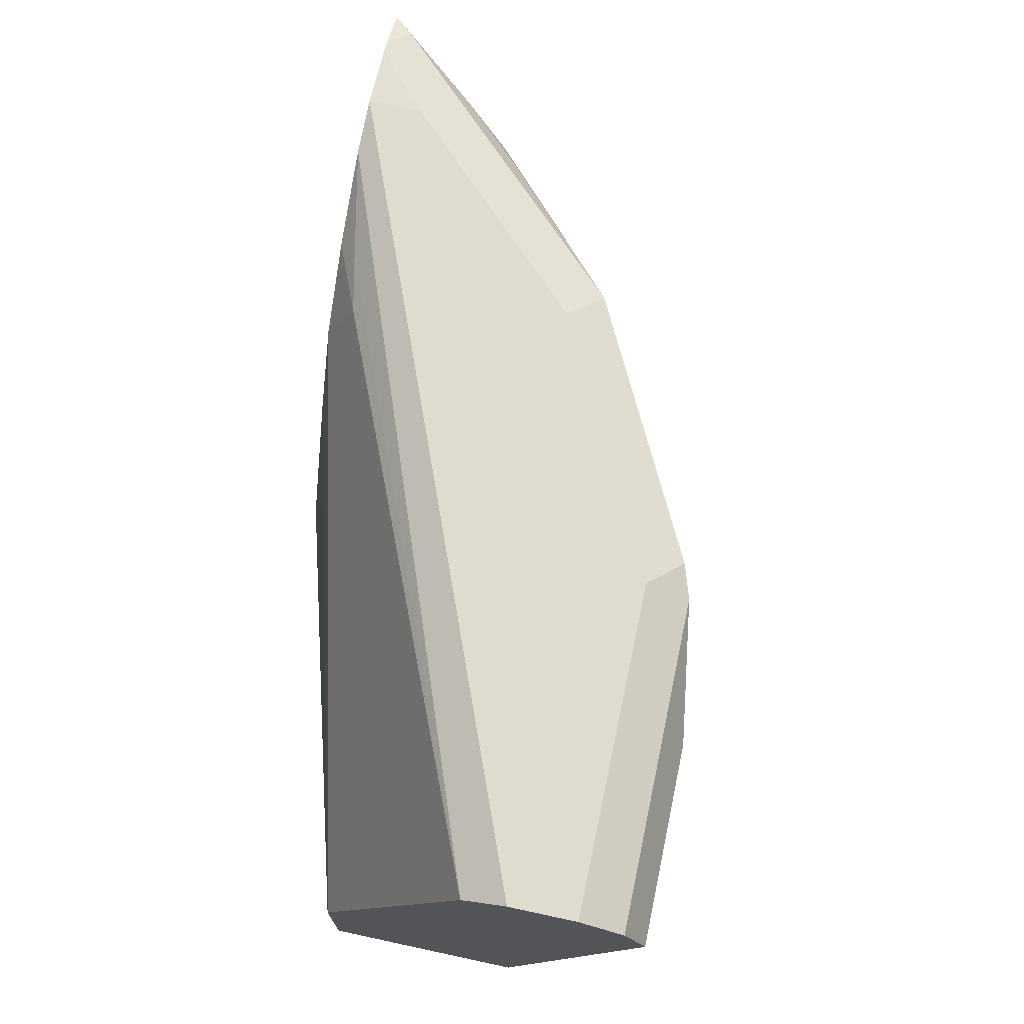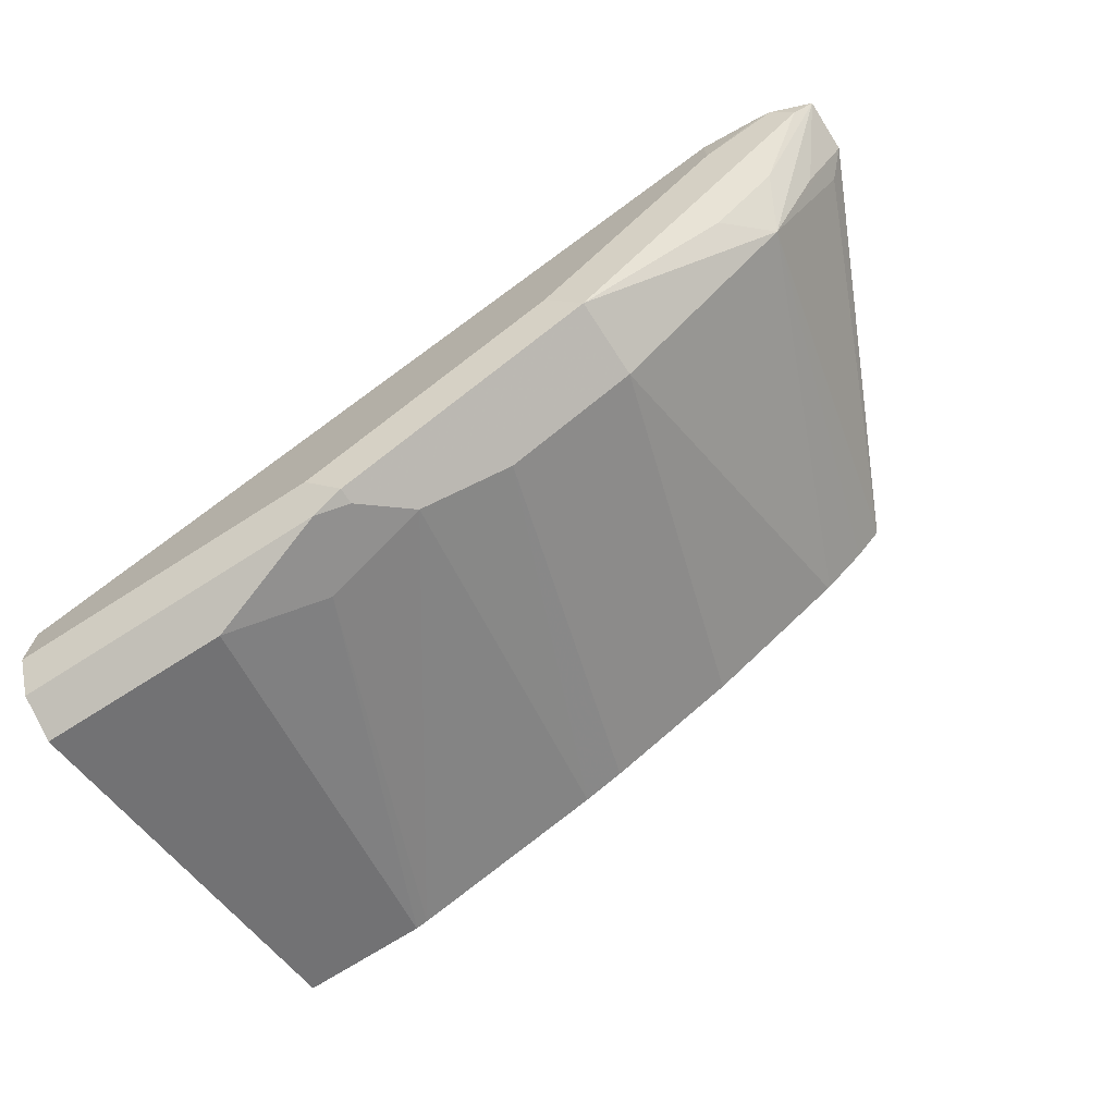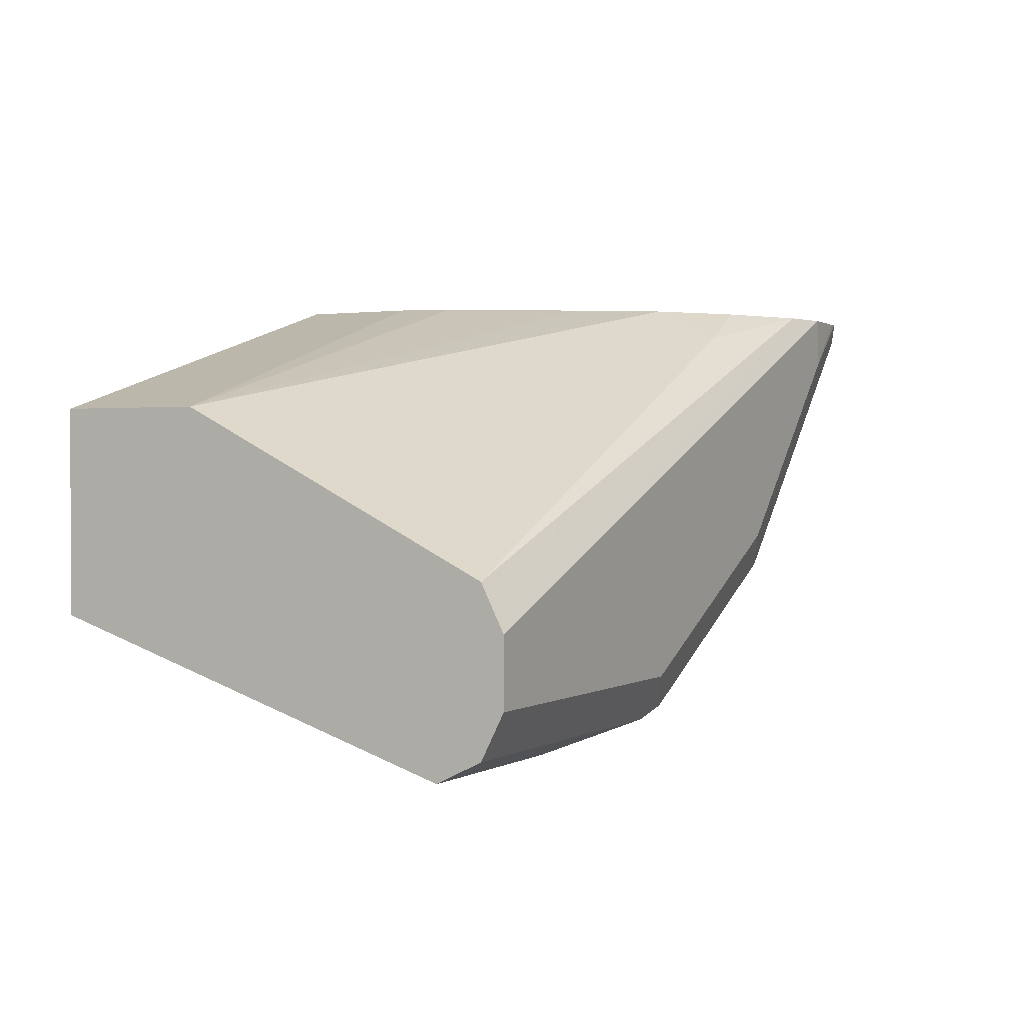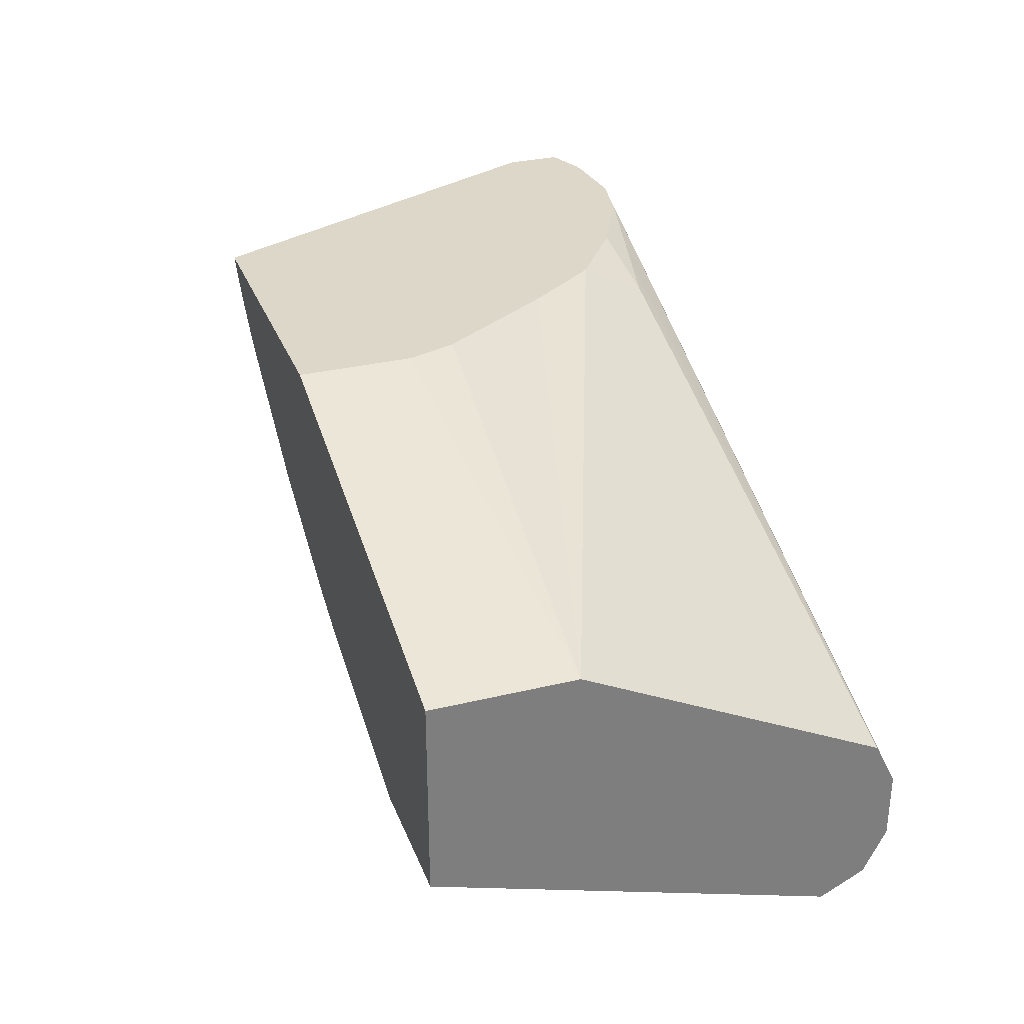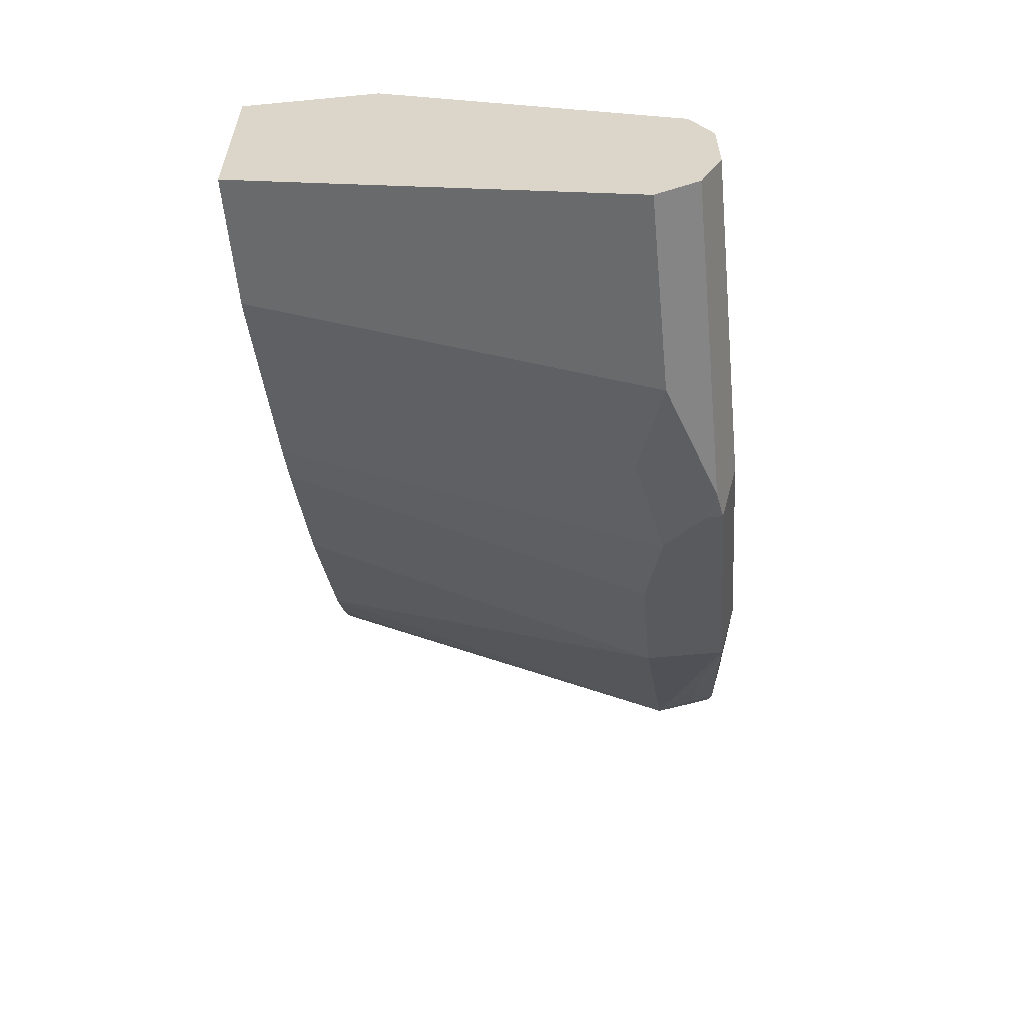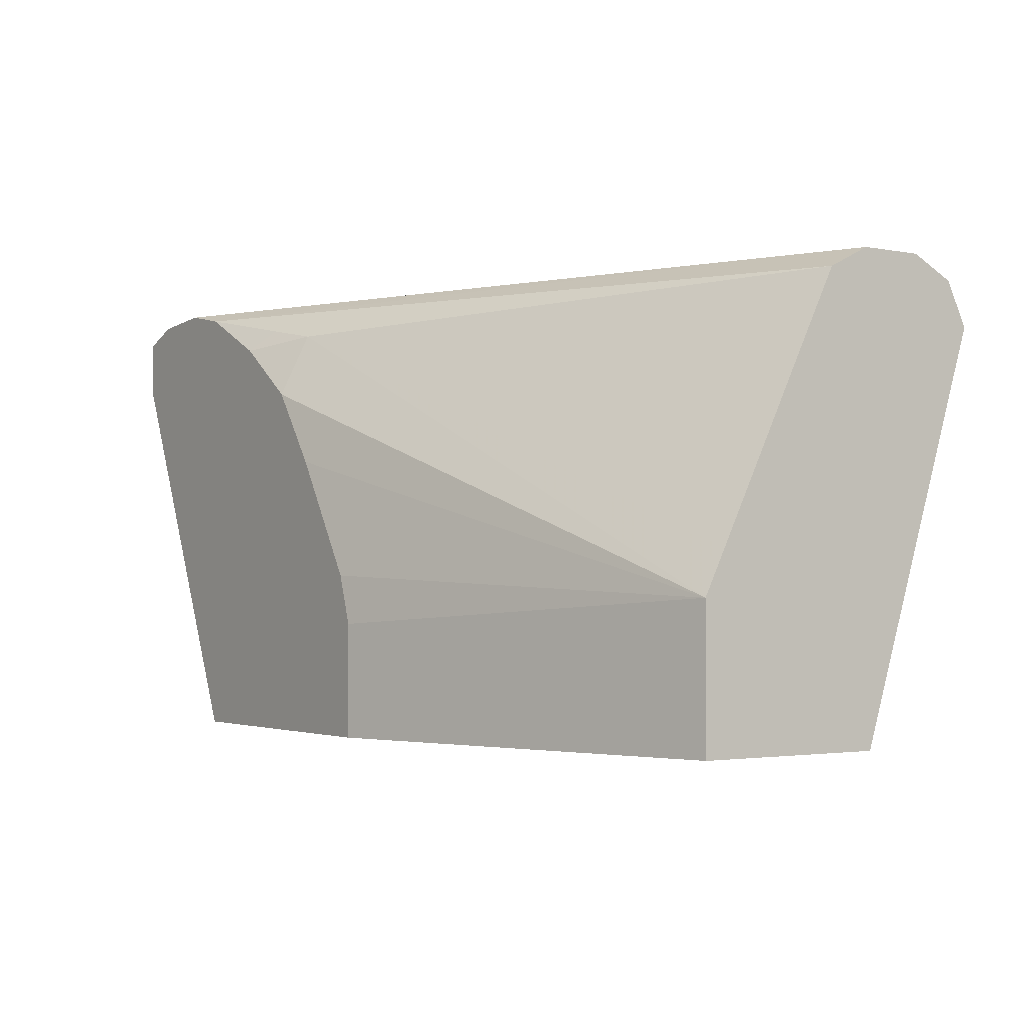
<metadata>
{"format":"obj","ext":"obj","renderer":"f3d","projection":"perspective","resolution":1024,"background":"white","views":[{"elev":70.4,"azim":102.1,"up":"+Y"},{"elev":-70.5,"azim":-147.3,"up":"+Z"},{"elev":1.2,"azim":118.2,"up":"+Z"},{"elev":30.9,"azim":70.9,"up":"+Z"},{"elev":-58.1,"azim":95.6,"up":"+Z"},{"elev":-2.4,"azim":55.7,"up":"+Y"}]}
</metadata>
<code>
v -0.0005773 0.792 -0.5165
v -0.0005773 0.7805 -0.4935
v -0.0005773 0.792 -0.5509
v -0.4132 0.792 -0.3505
v -0.3844 0.7863 -0.3505
v -0.0005773 0.757 -0.4818
v -0.3271 0.7748 -0.3616
v -0.2984 0.769 -0.3673
v -0.0005773 0.7805 -0.5739
v -0.1894 0.7834 -0.5682
v -0.1722 0.792 -0.5509
v -0.4132 0.792 -0.3788
v -0.4476 0.7896 -0.3505
v -0.3381 0.7637 -0.3505
v -0.0005773 0.6428 -0.4247
v -0.2982 0.7348 -0.3505
v -0.0005773 0.6198 -0.4132
v -0.0005773 0.7801 -0.5741
v -0.1722 0.7805 -0.5739
v -0.1894 0.7748 -0.5682
v -0.3271 0.7834 -0.4993
v -0.3099 0.792 -0.4821
v -0.4648 0.7834 -0.3616
v -0.4538 0.7889 -0.3505
v -0.3443 0.792 -0.4477
v -0.2693 0.6949 -0.3505
v -0.0005773 0.5454 -0.4132
v -0.2293 0.6315 -0.3505
v -0.2207 0.6057 -0.3505
v -0.0005773 0.7575 -0.5854
v -0.1033 0.7575 -0.5854
v -0.155 0.7403 -0.5682
v -0.2124 0.7518 -0.5567
v -0.2582 0.7403 -0.5337
v -0.3271 0.7403 -0.4993
v -0.4247 0.7461 -0.4247
v -0.4017 0.769 -0.4362
v -0.3615 0.7834 -0.4649
v -0.4362 0.769 -0.4017
v -0.4759 0.7806 -0.3505
v -0.0005773 0.5454 -0.5165
v -0.2207 0.5454 -0.3505
v -0.06888 0.5454 -0.5165
v -0.07525 0.5454 -0.5149
v -0.1785 0.5454 -0.4805
v -0.1999 0.5454 -0.4718
v -0.2687 0.5454 -0.4374
v -0.3436 0.5454 -0.3883
v -0.382 0.5454 -0.3505
v -0.4648 0.7403 -0.3616
v -0.4759 0.7514 -0.3505
v -0.4534 0.7518 -0.3845
v -0.3446 0.5454 -0.3875
v -0.3673 0.5454 -0.3673
f 23 40 24
f 23 38 37
f 23 37 39
f 27 42 49
f 27 47 46
f 27 54 53
f 27 53 48
f 23 39 40
f 27 48 47
f 27 49 54
f 21 25 22
f 18 30 31
f 21 37 38
f 21 36 37
f 21 35 36
f 20 34 35
f 20 33 34
f 20 32 33
f 20 31 32
f 19 31 20
f 17 42 27
f 27 46 45
f 21 38 25
f 27 45 44
f 36 53 54
f 27 43 41
f 49 51 50
f 40 52 51
f 36 54 49
f 17 29 42
f 36 48 53
f 36 39 37
f 36 40 39
f 36 52 40
f 36 51 52
f 36 50 51
f 36 49 50
f 35 48 36
f 35 47 48
f 35 46 47
f 34 46 35
f 34 45 46
f 33 45 34
f 33 44 45
f 32 44 33
f 32 43 44
f 31 43 32
f 30 43 31
f 30 41 43
f 27 44 43
f 17 28 29
f 18 31 19
f 16 26 17
f 4 13 24
f 4 12 13
f 3 10 11
f 3 9 10
f 2 8 6
f 2 7 8
f 2 5 7
f 1 5 2
f 1 4 5
f 1 12 4
f 1 22 25
f 1 11 22
f 1 3 11
f 1 9 3
f 1 18 9
f 1 30 18
f 1 41 30
f 1 27 41
f 1 17 27
f 1 15 17
f 1 6 15
f 1 2 6
f 17 26 28
f 4 24 40
f 4 40 51
f 1 25 12
f 4 49 42
f 12 38 23
f 4 51 49
f 12 25 38
f 12 24 13
f 12 23 24
f 10 22 11
f 10 21 22
f 10 20 35
f 10 19 20
f 9 19 10
f 9 18 19
f 8 17 15
f 10 35 21
f 4 29 28
f 8 14 16
f 7 14 8
f 6 8 15
f 5 14 7
f 4 14 5
f 4 16 14
f 4 26 16
f 4 28 26
f 8 16 17
f 4 42 29

</code>
